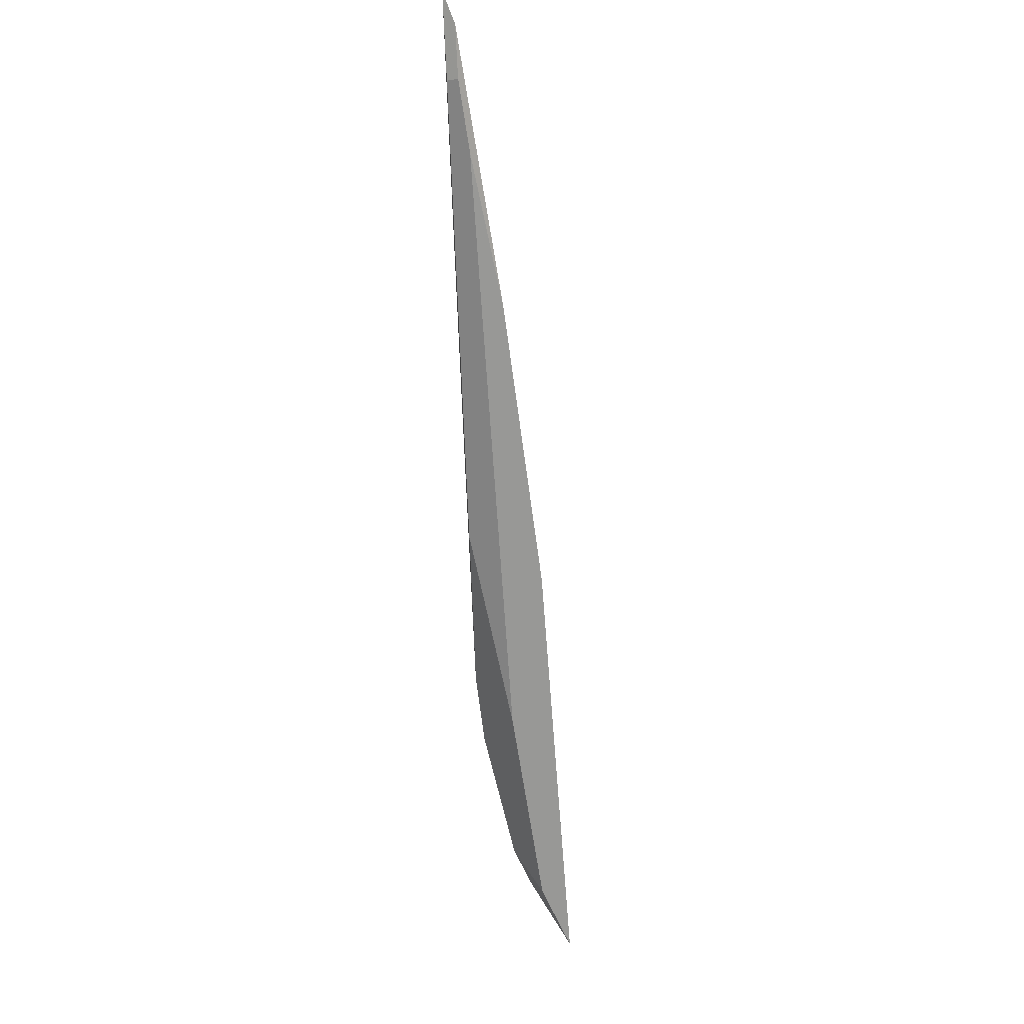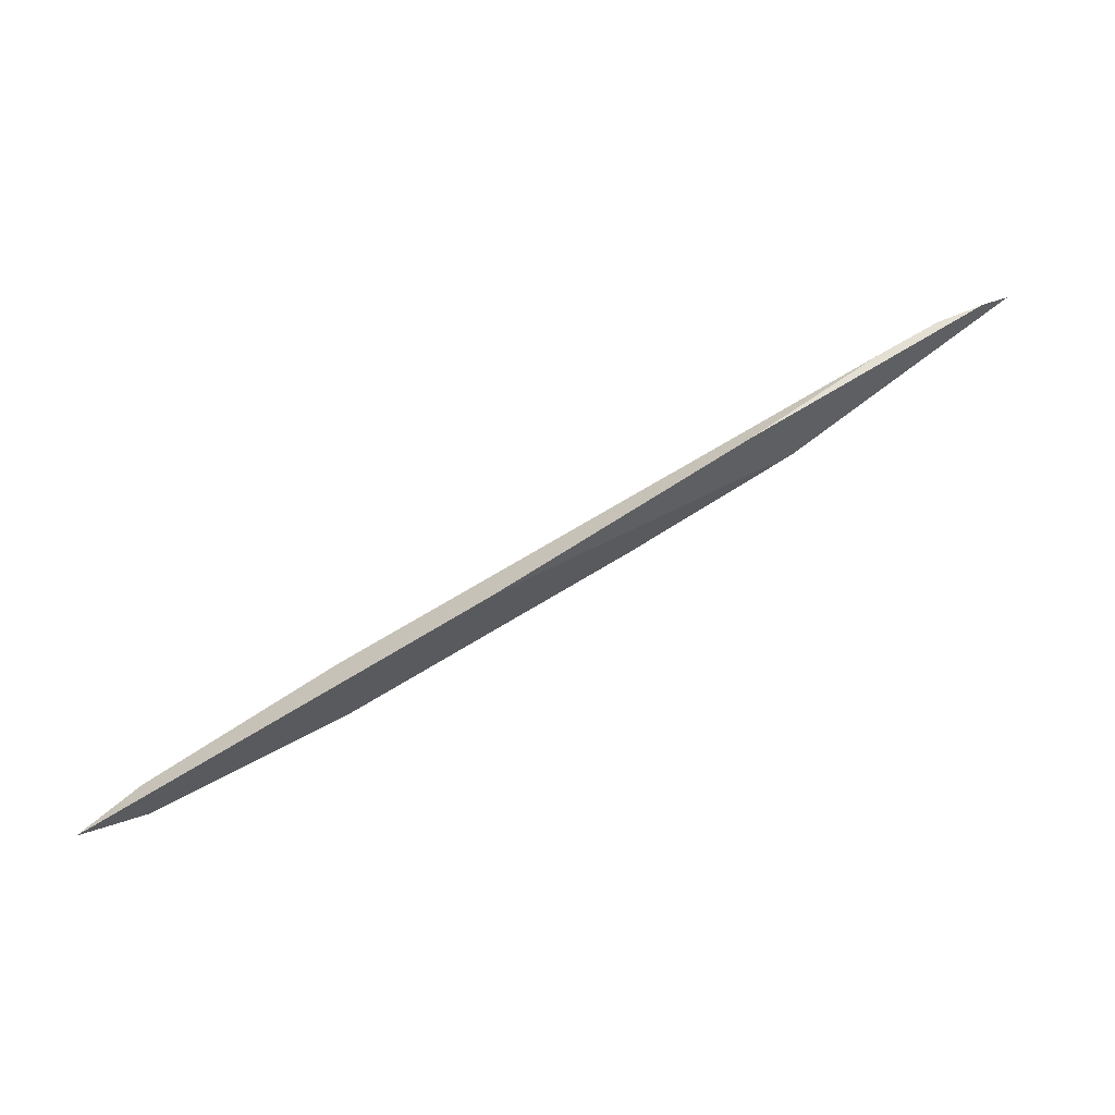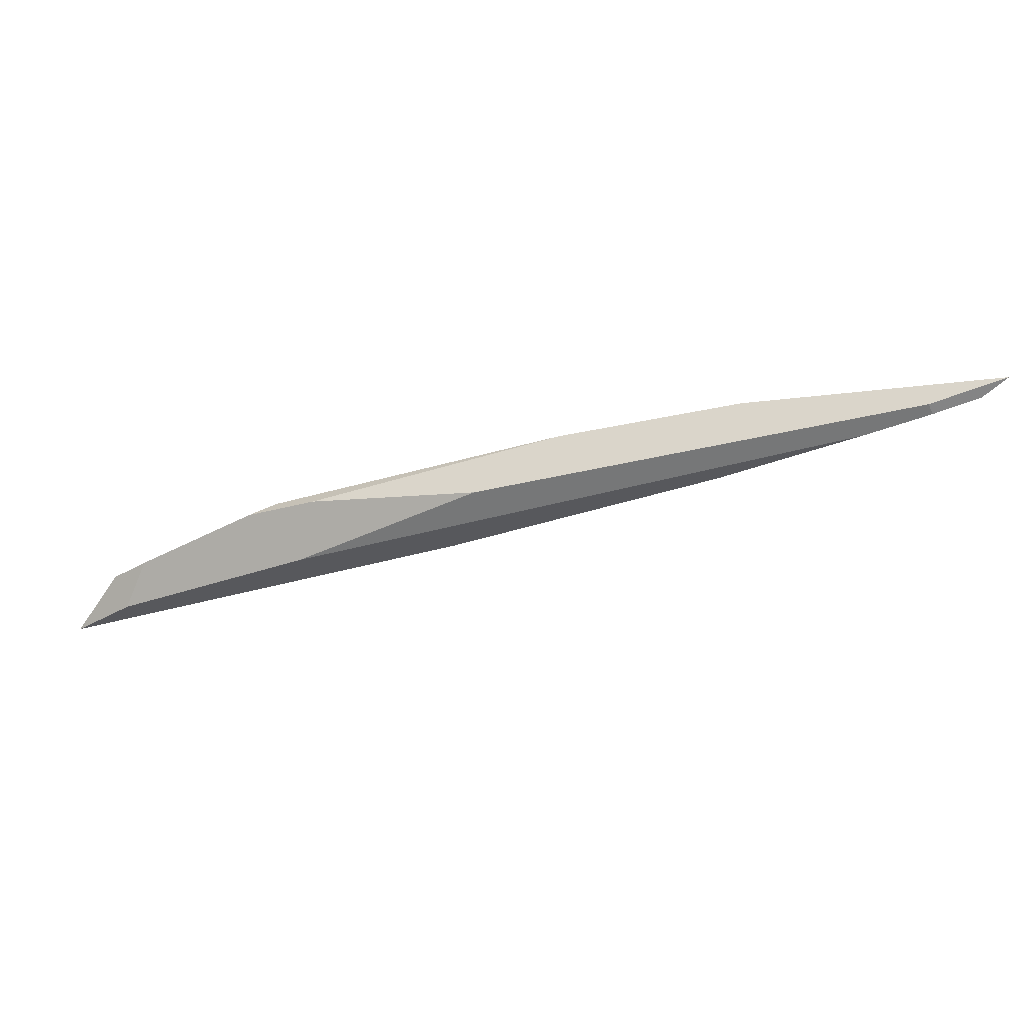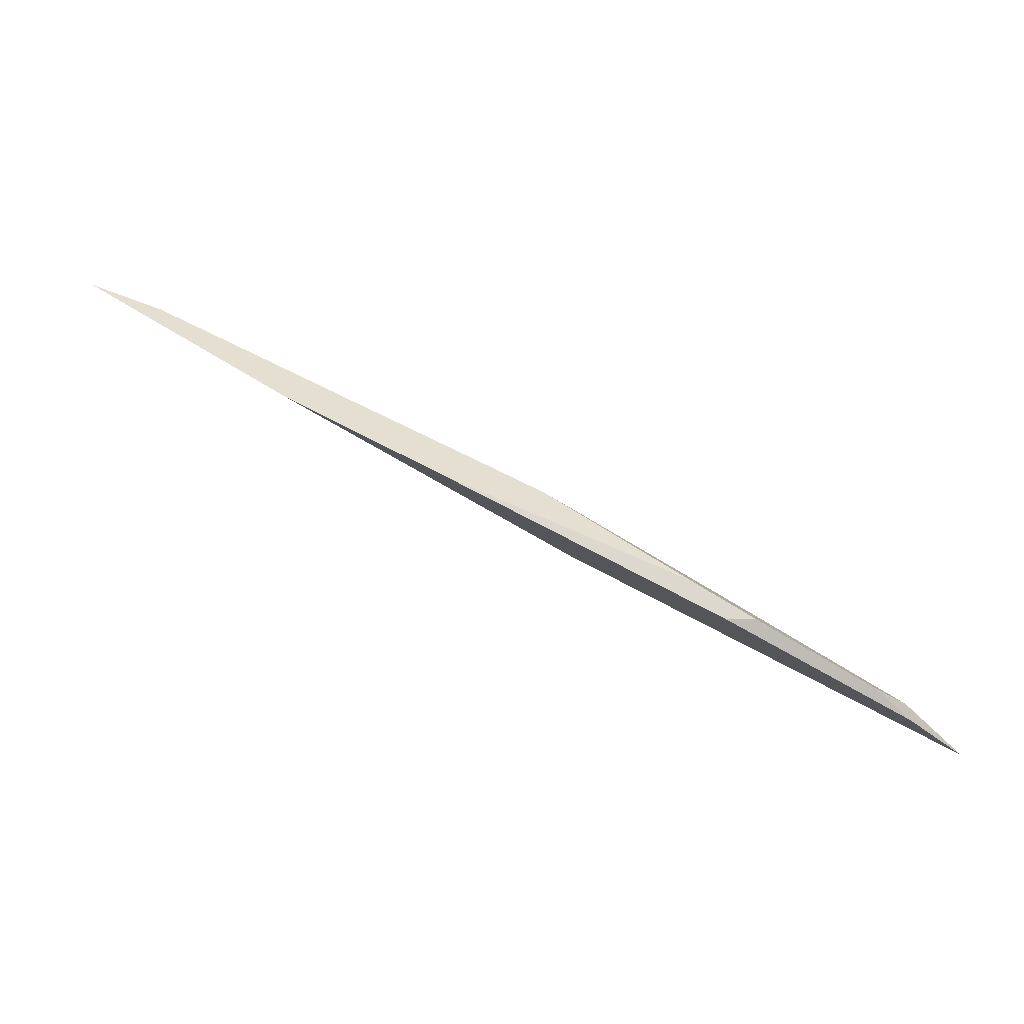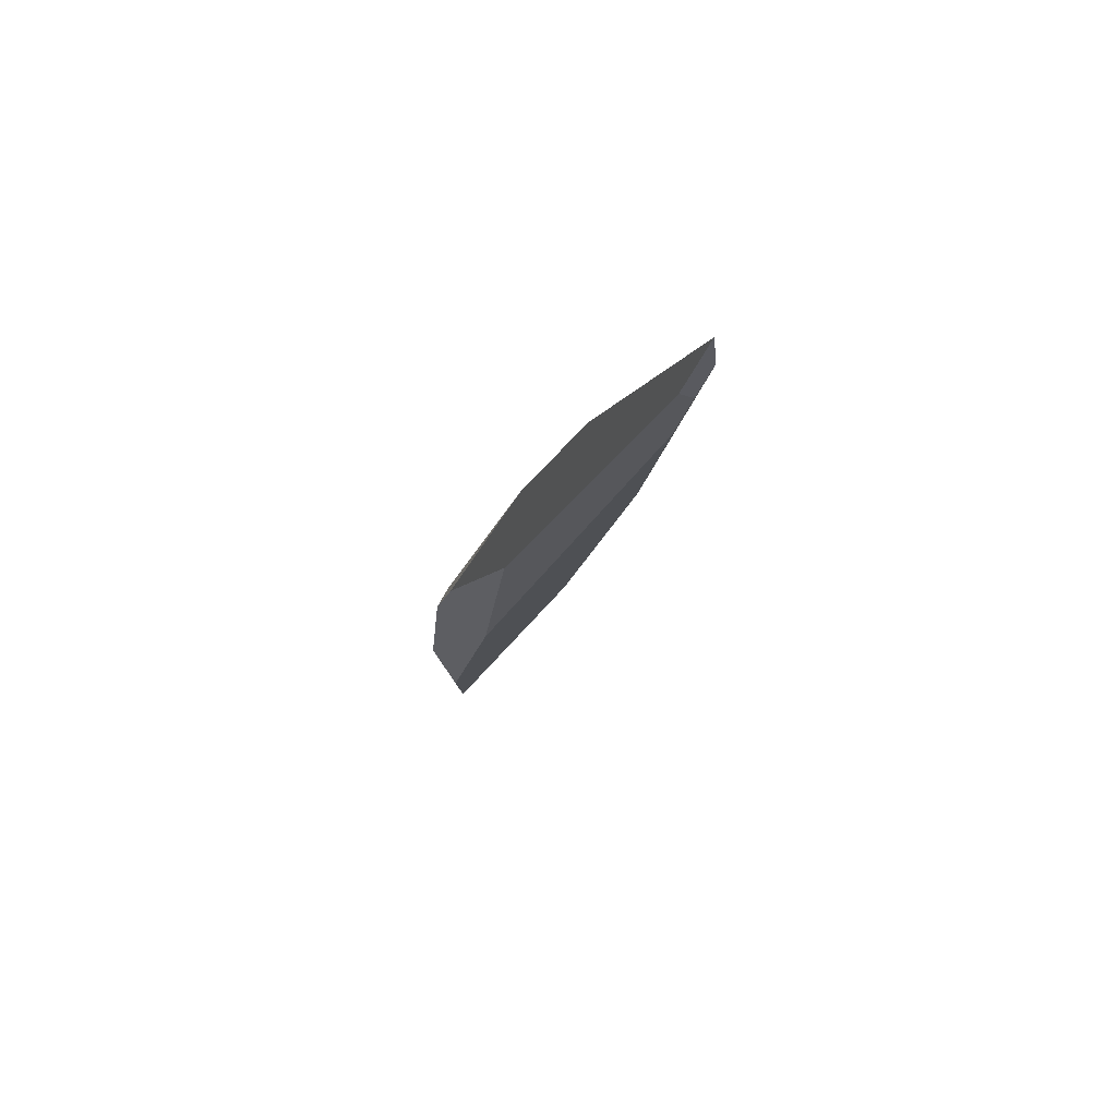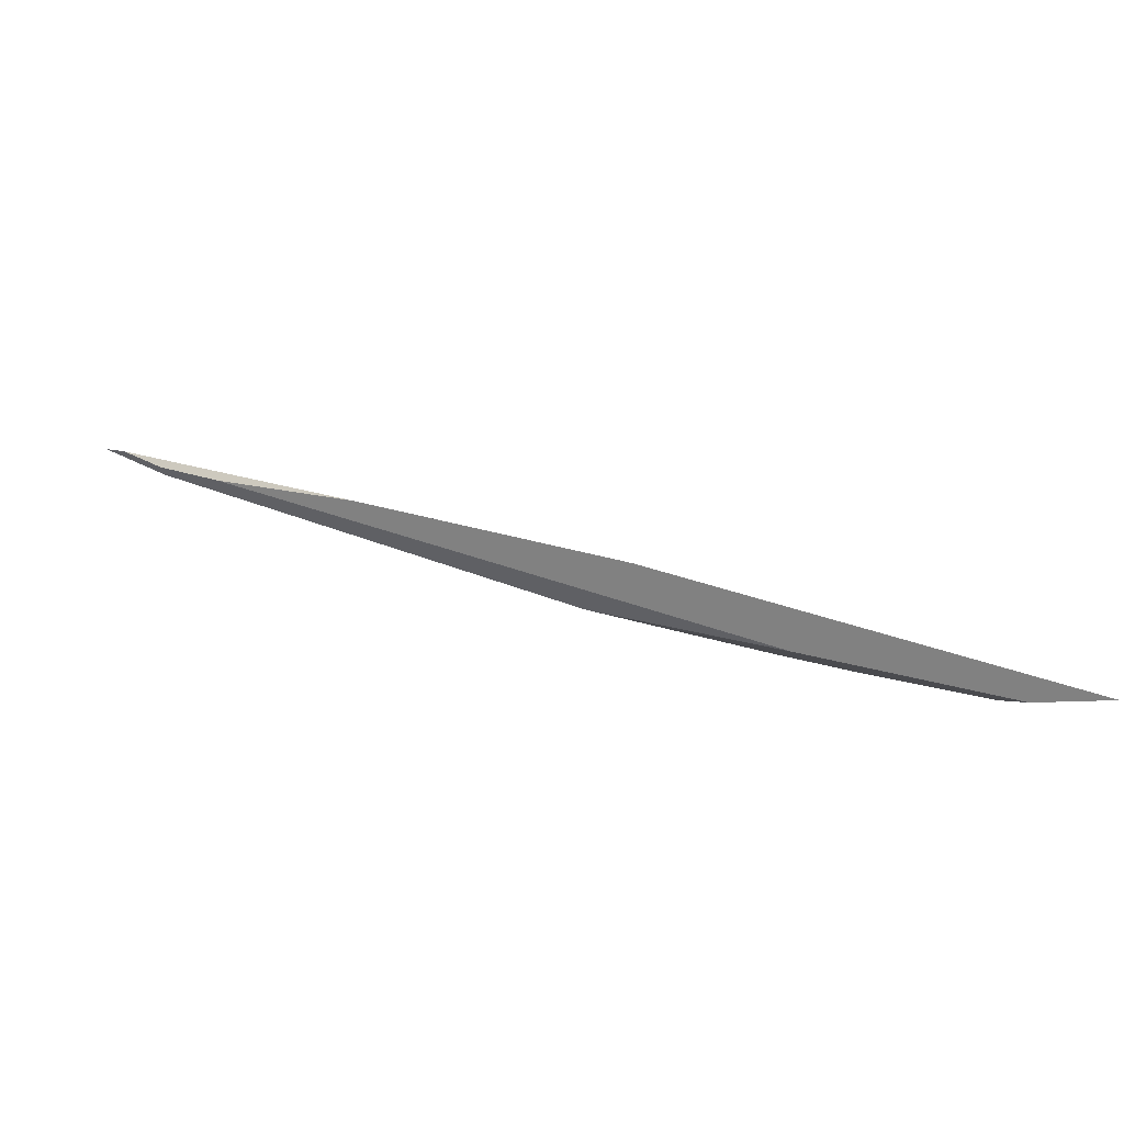
<metadata>
{"format":"obj","ext":"obj","renderer":"f3d","projection":"perspective","resolution":1024,"background":"white","views":[{"elev":-41.8,"azim":-105.6,"up":"+Z"},{"elev":-60.7,"azim":-128.1,"up":"+Y"},{"elev":62.9,"azim":-157.5,"up":"+Y"},{"elev":28.0,"azim":49.6,"up":"+Y"},{"elev":9.3,"azim":-127.3,"up":"+Z"},{"elev":-57.3,"azim":-22.0,"up":"+Z"}]}
</metadata>
<code>
o WoodenBrokenPlanks_317
v -184.7 10.64 -6.166
v -180.7 8.969 -7.969
v -174.5 5.143 -12.35
v -185 8.205 -9.346
v -174.2 3.059 -15.01
v -194.9 13.82 -2.984
v -182.1 8.99 -6.522
v -172.5 3.383 -13.42
v -216.8 19.65 7.03
v -220.2 21.3 9.064
v -219.8 21.86 9.271
v -170.9 0.1407 -16.79
v -198.7 15.27 2.15
v -223.7 23.19 12.1
v -208.9 18.55 6.925
v -222.6 22.13 10.8
v -209.1 15.5 3.02
v -194.2 8.823 -4.756
f 1 2 3 4
f 3 5 4
f 1 4 6
f 7 8 3 2
f 9 10 11 6
f 9 6 4
f 8 12 5 3
f 1 13 7 2
f 13 1 6 11
f 13 11 14 15
f 16 14 11 10
f 9 17 16 10
f 12 18 17 9
f 12 9 4 5
f 12 8 7 15
f 7 13 15
f 12 15 18
f 15 14 16 17
f 15 17 18

</code>
